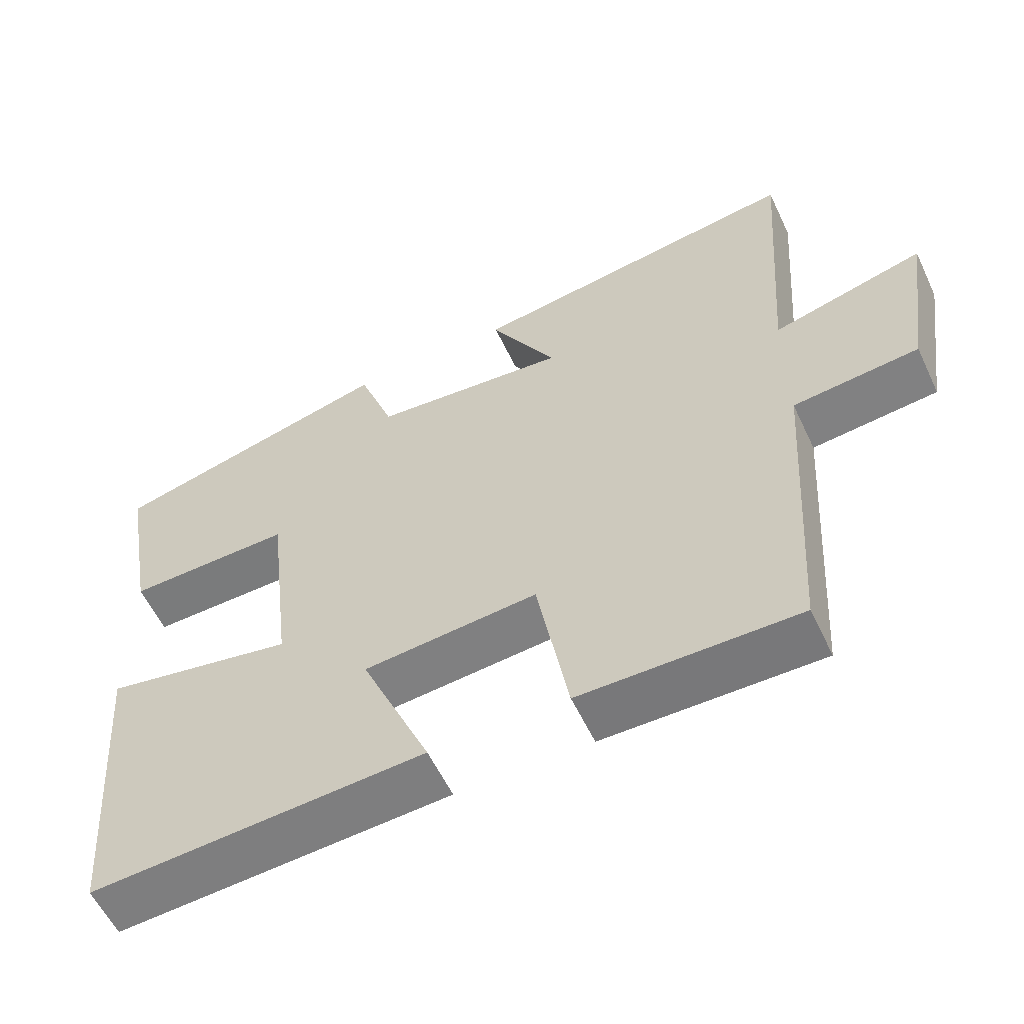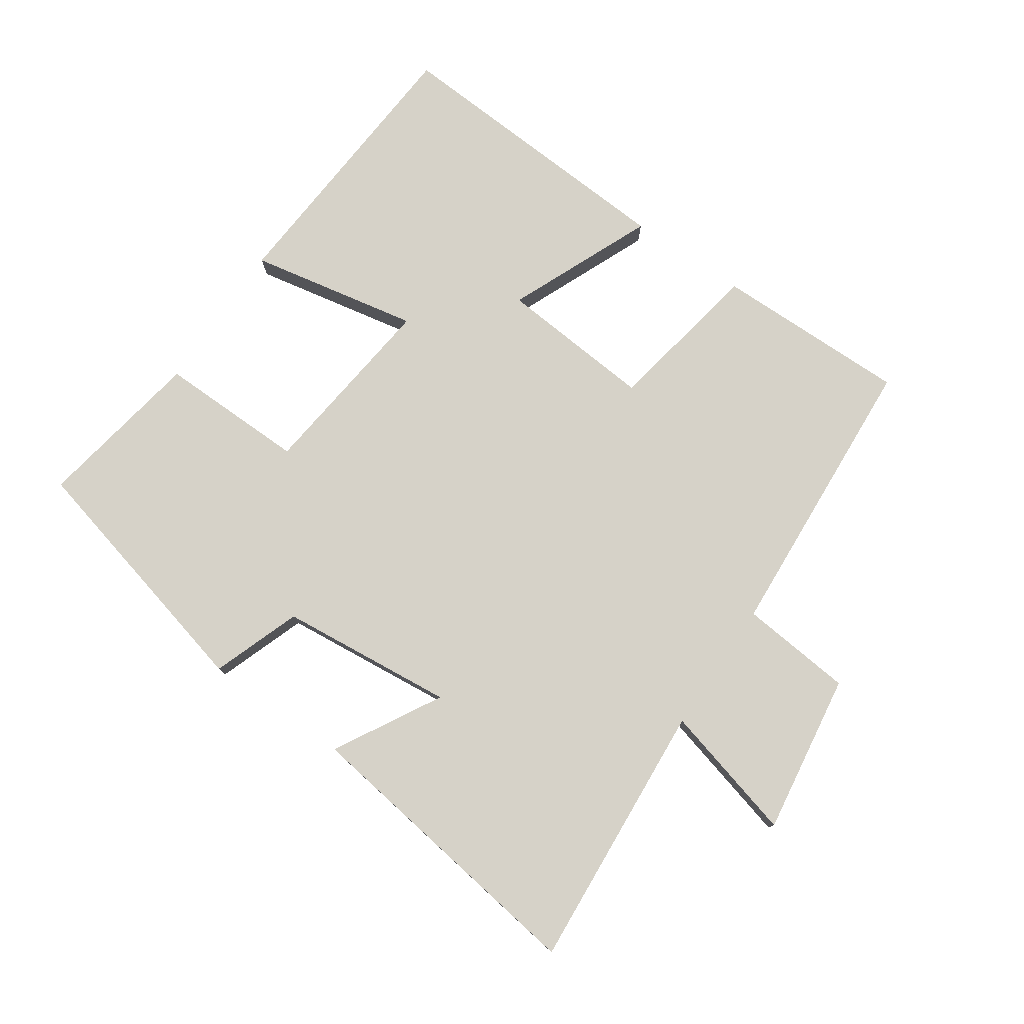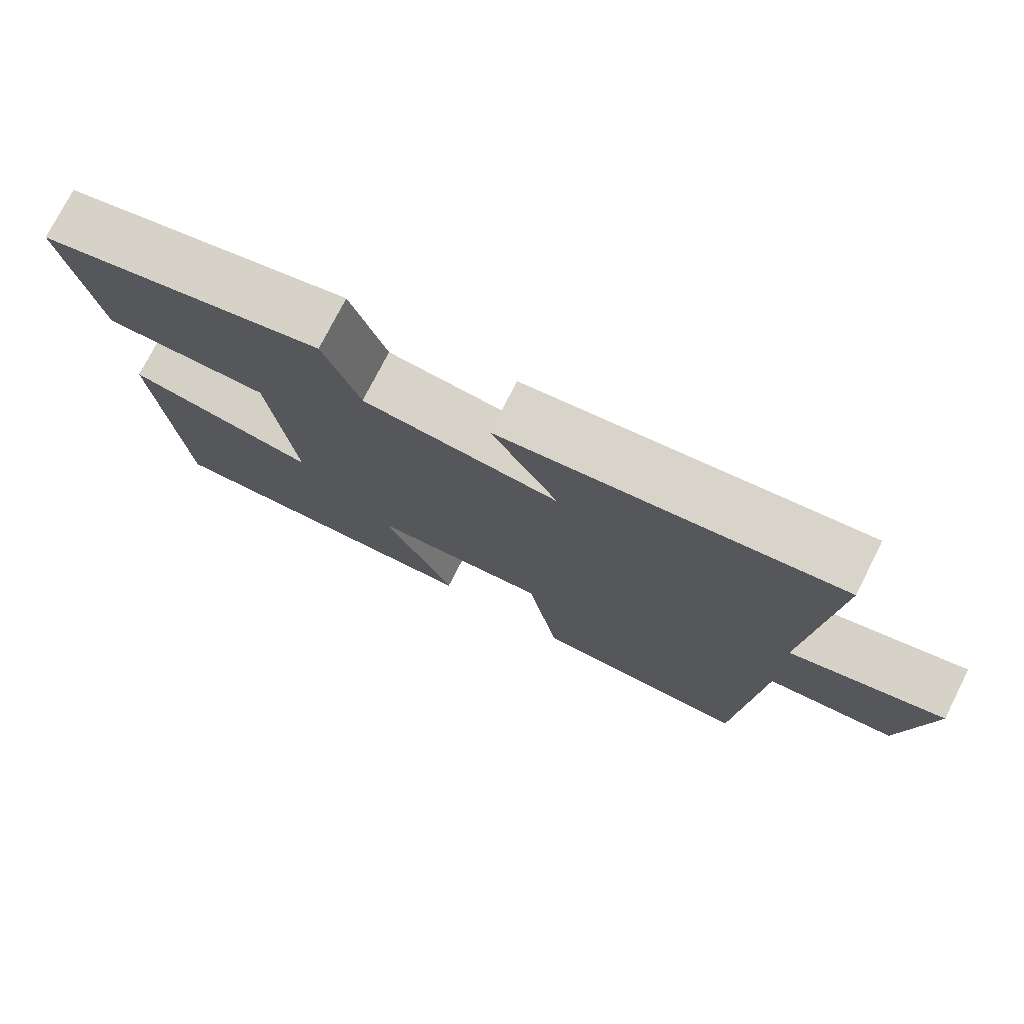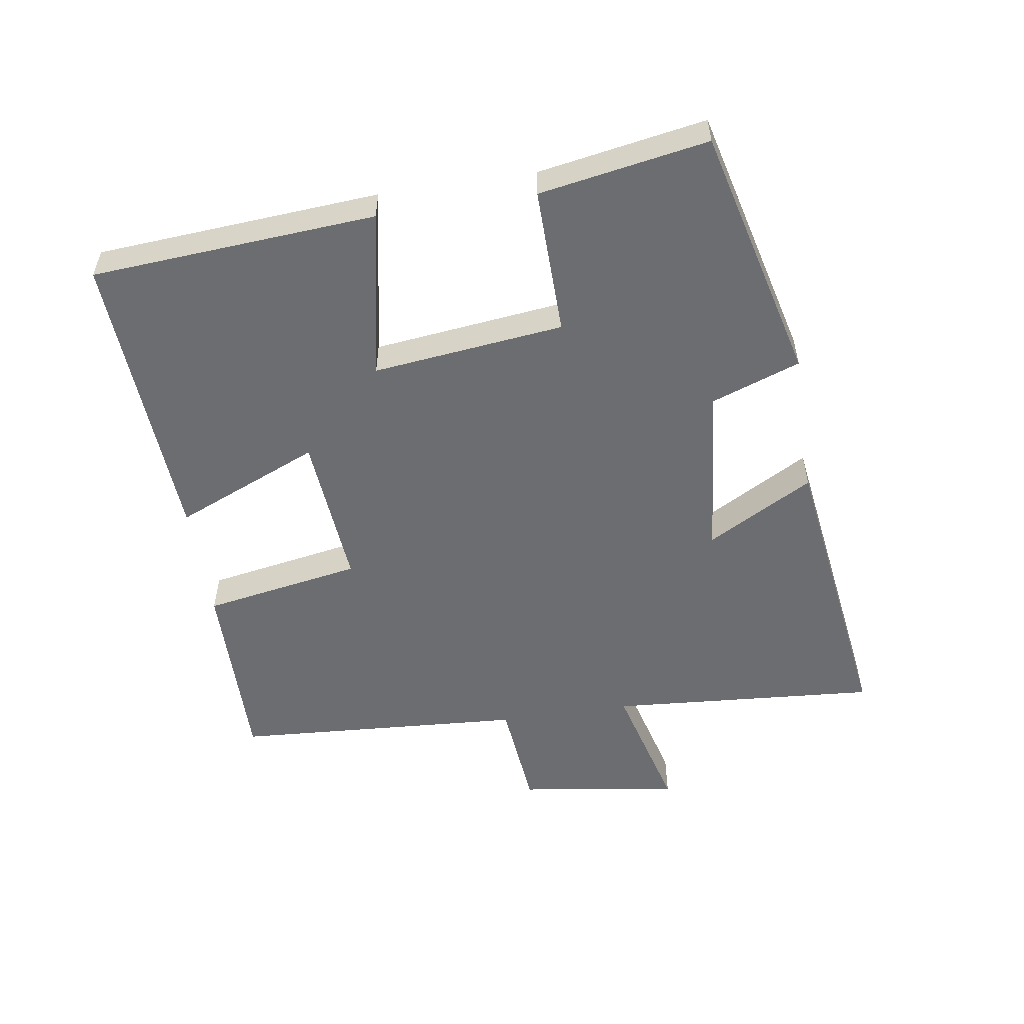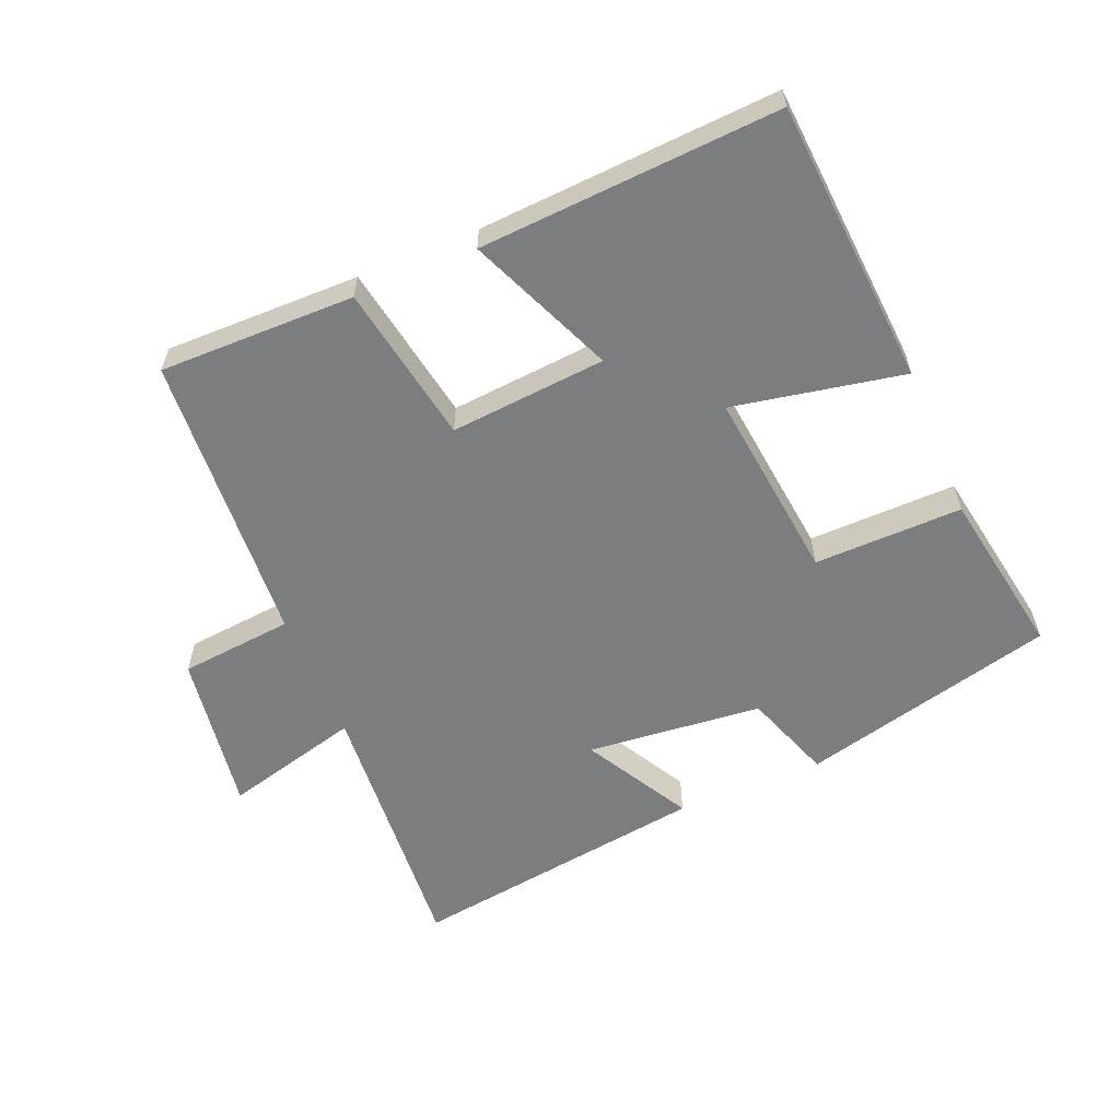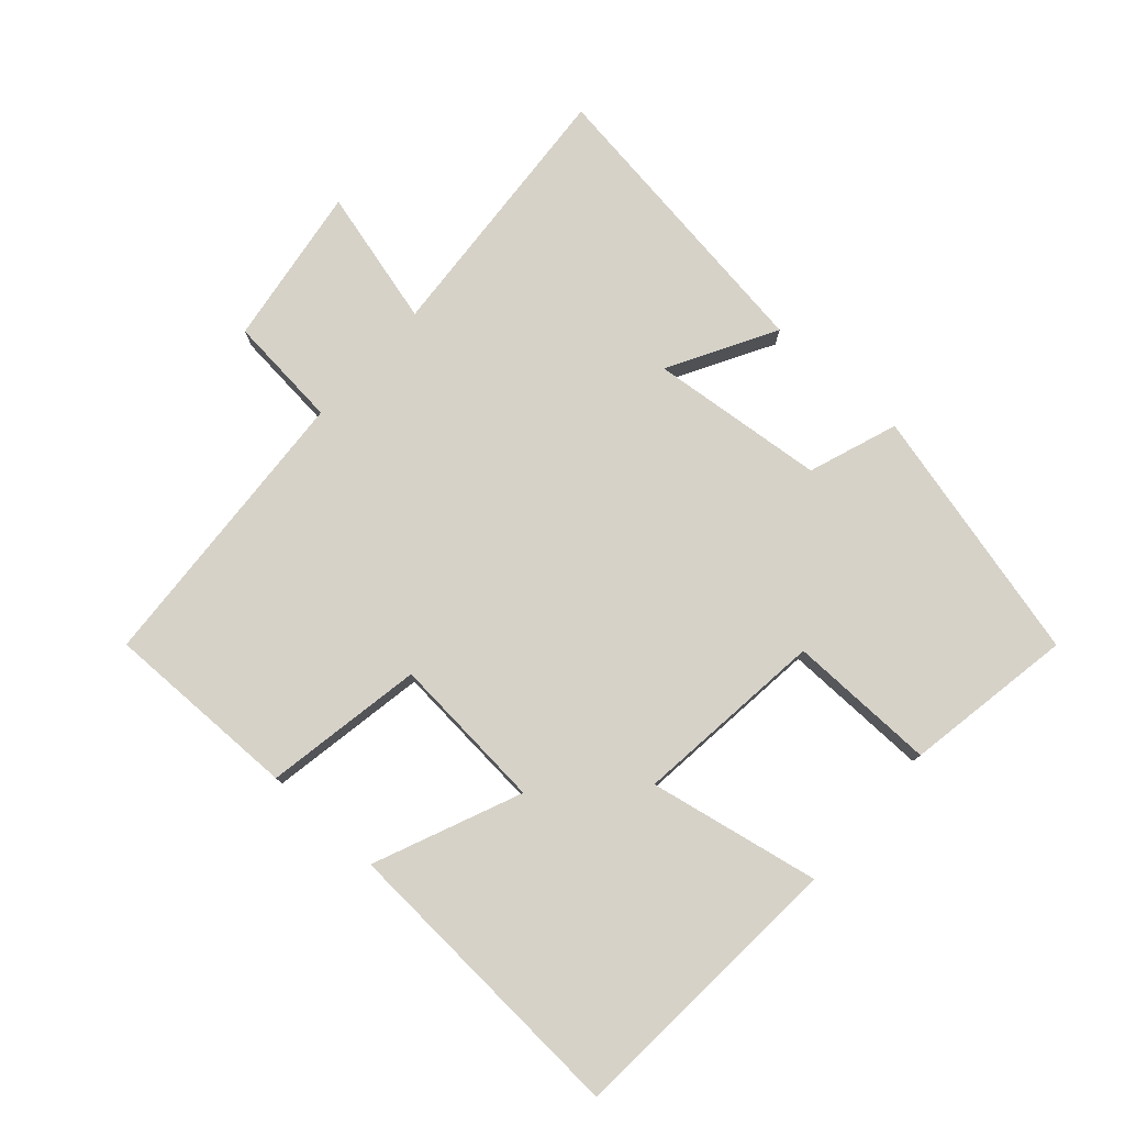
<metadata>
{"format":"obj","ext":"obj","renderer":"f3d","projection":"perspective","resolution":1024,"background":"white","views":[{"elev":-57.8,"azim":25.2,"up":"+Z"},{"elev":78.1,"azim":34.4,"up":"+Y"},{"elev":75.8,"azim":26.9,"up":"+Z"},{"elev":-54.0,"azim":-81.3,"up":"+Y"},{"elev":-59.0,"azim":-157.4,"up":"+Y"},{"elev":77.8,"azim":-138.3,"up":"+Y"}]}
</metadata>
<code>
v -0.468 0.07 -0.527
v -0.5 0.07 -0.093
v -0.24 0.07 -0.143
v -0.274 0.07 0.149
v -0.5 0.07 0.145
v -0.545 0.07 0.402
v -0.155 0.07 0.5
v -0.106 0.07 0.364
v 0.162 0.07 0.338
v 0.071 0.07 0.5
v 0.53 0.07 0.565
v 0.5 0.07 0.152
v 0.709 0.07 0.207
v 0.673 0.07 -0.039
v 0.5 0.07 -0.056
v 0.472 0.07 -0.503
v 0.174 0.07 -0.5
v 0.131 0.07 -0.258
v -0.107 0.07 -0.278
v -0.012 0.07 -0.5
v -0.468 0 -0.527
v -0.5 0 -0.093
v -0.24 0 -0.143
v -0.274 0 0.149
v -0.5 0 0.145
v -0.545 0 0.402
v -0.155 0 0.5
v -0.106 0 0.364
v 0.162 0 0.338
v 0.071 0 0.5
v 0.53 0 0.565
v 0.5 0 0.152
v 0.709 0 0.207
v 0.673 0 -0.039
v 0.5 0 -0.056
v 0.472 0 -0.503
v 0.174 0 -0.5
v 0.131 0 -0.258
v -0.107 0 -0.278
v -0.012 0 -0.5
f 19 20 1 2
f 18 19 2 3
f 15 16 17 18
f 15 18 3 4
f 12 13 14 15
f 12 15 4
f 9 10 11 12
f 8 9 12 4
f 6 7 8
f 4 5 6 8
f 22 21 40 39
f 23 22 39 38
f 38 37 36 35
f 24 23 38 35
f 35 34 33 32
f 24 35 32
f 32 31 30 29
f 24 32 29 28
f 28 27 26
f 28 26 25 24
f 1 21 22 2
f 2 22 23 3
f 3 23 24 4
f 4 24 25 5
f 5 25 26 6
f 6 26 27 7
f 7 27 28 8
f 8 28 29 9
f 9 29 30 10
f 10 30 31 11
f 11 31 32 12
f 12 32 33 13
f 13 33 34 14
f 14 34 35 15
f 15 35 36 16
f 16 36 37 17
f 17 37 38 18
f 18 38 39 19
f 19 39 40 20
f 20 40 21 1

</code>
